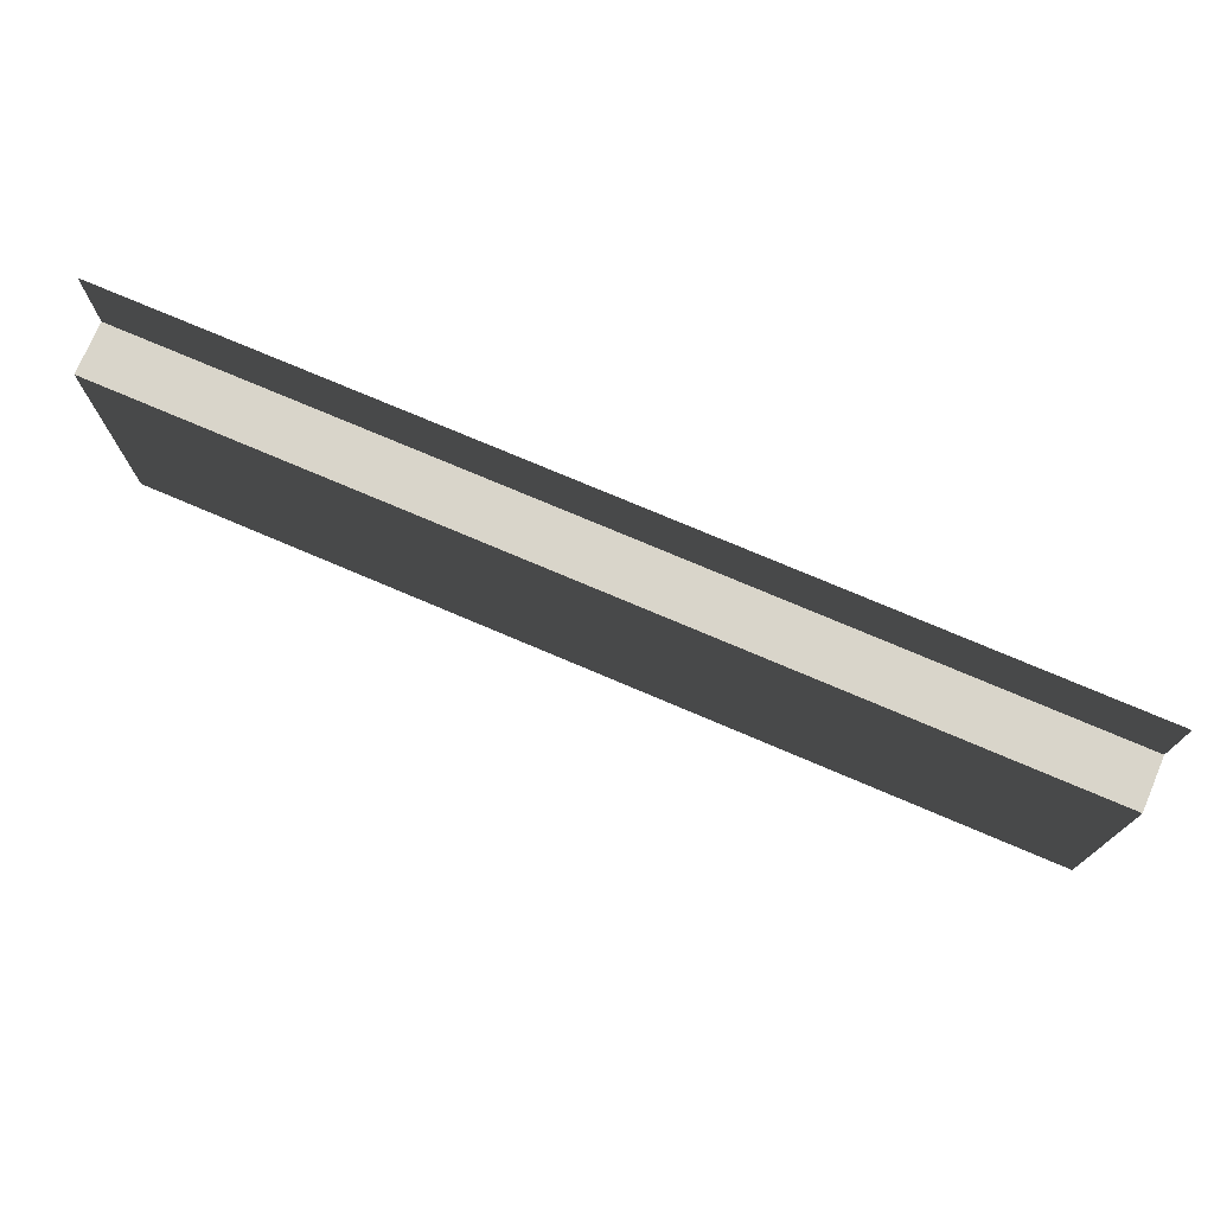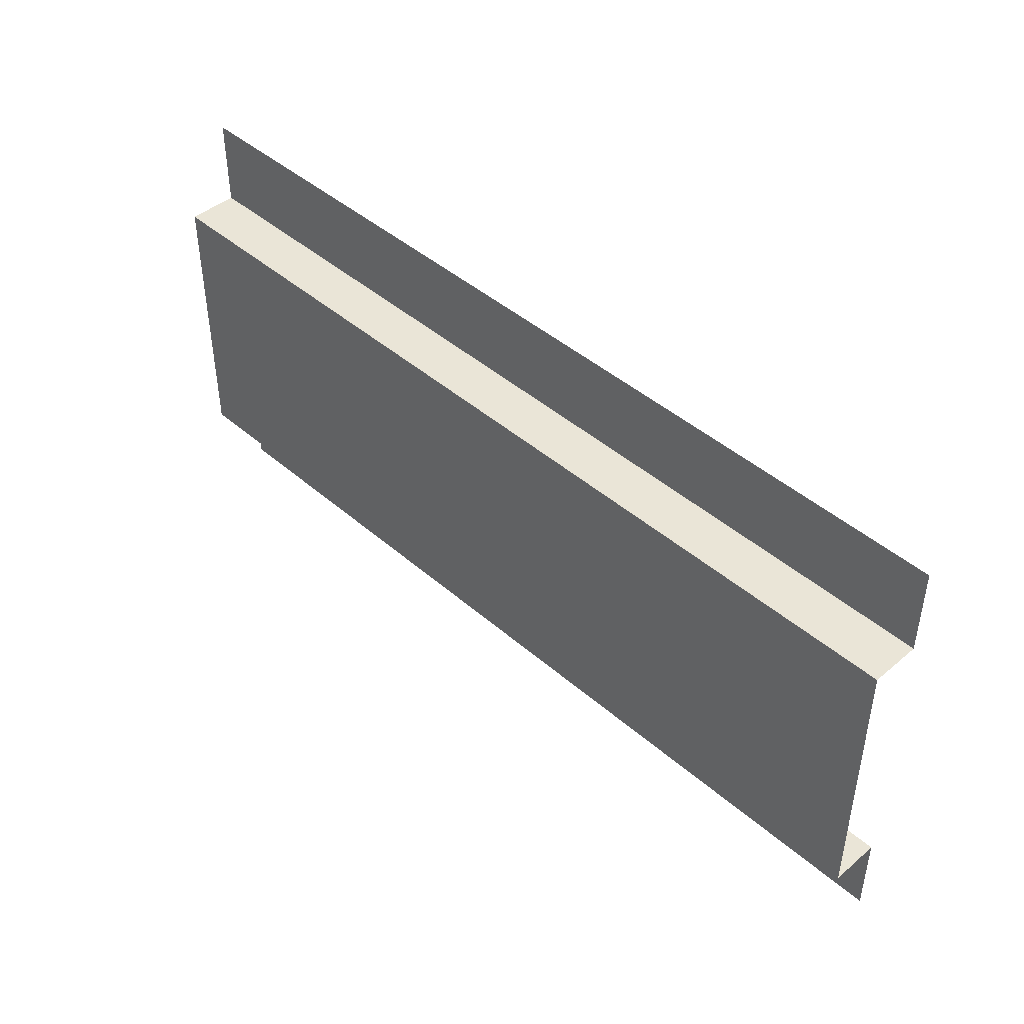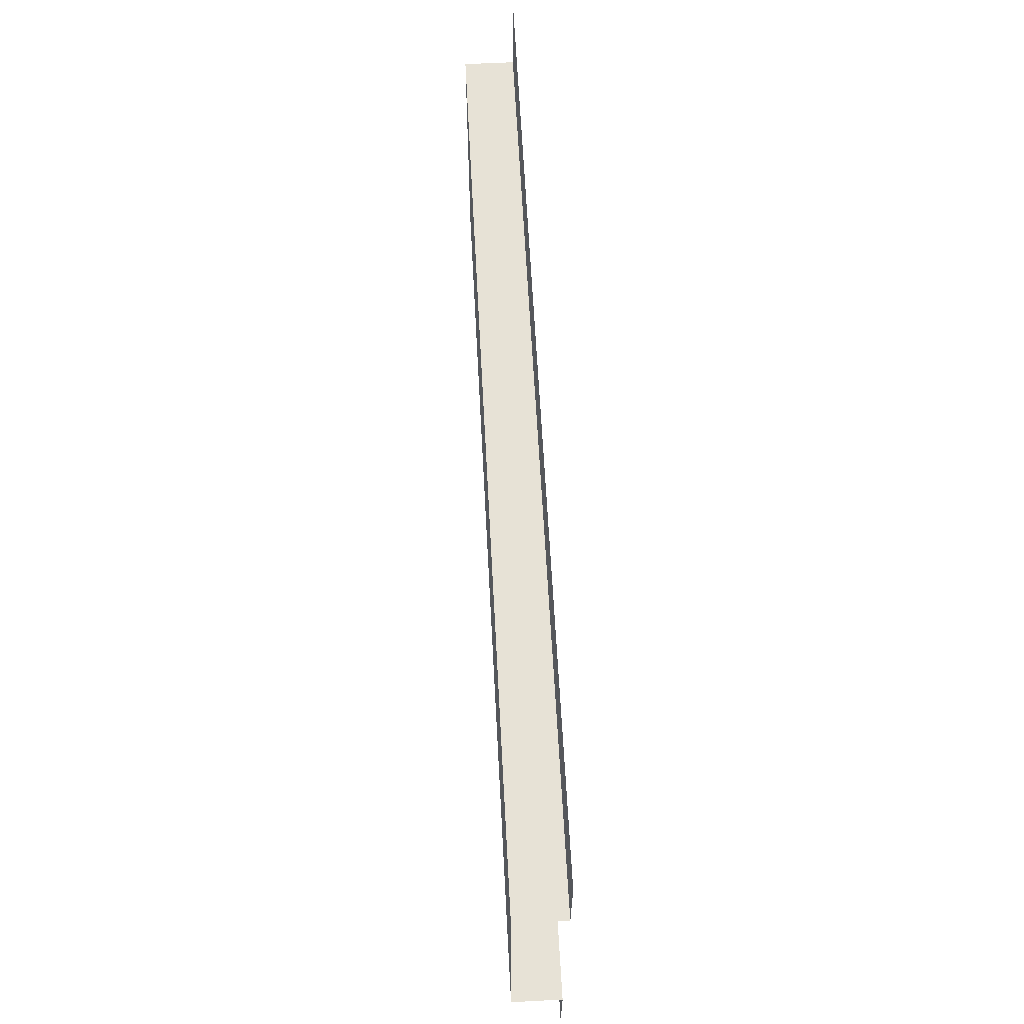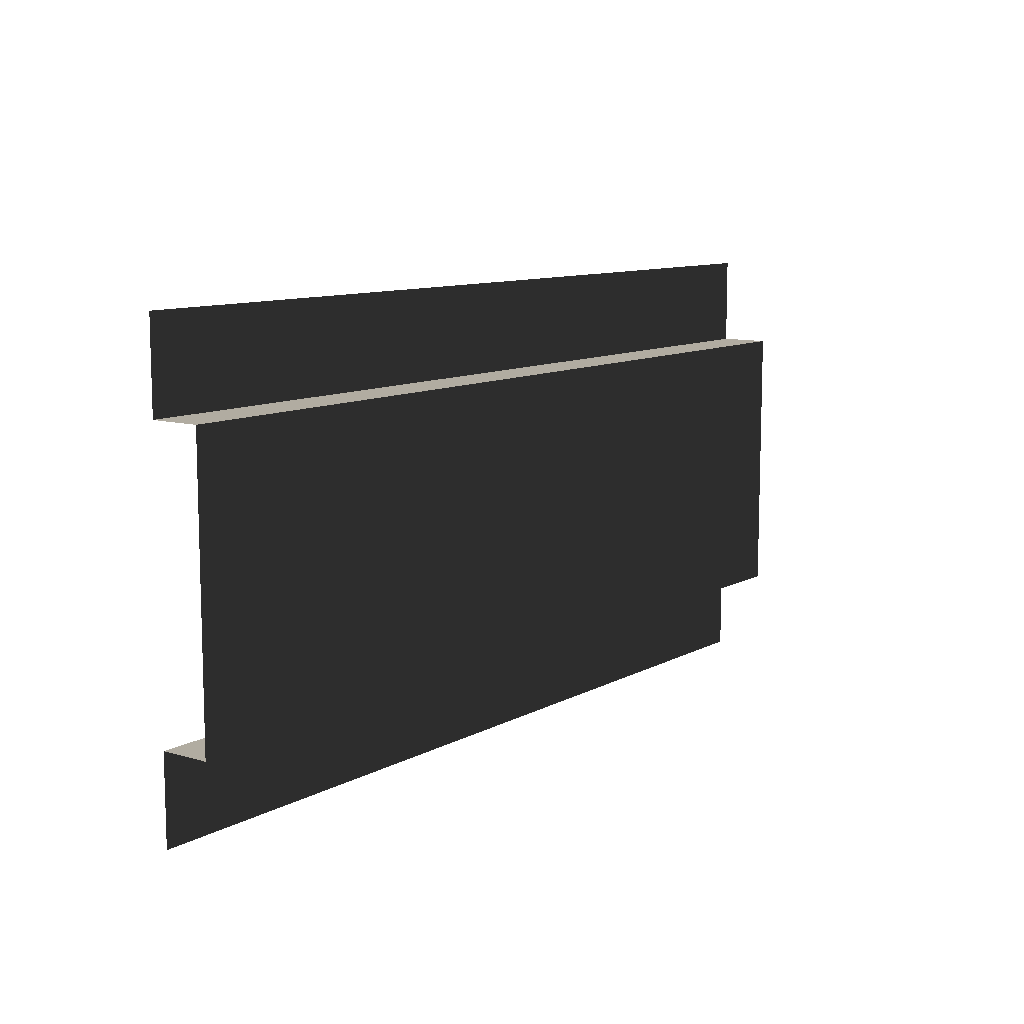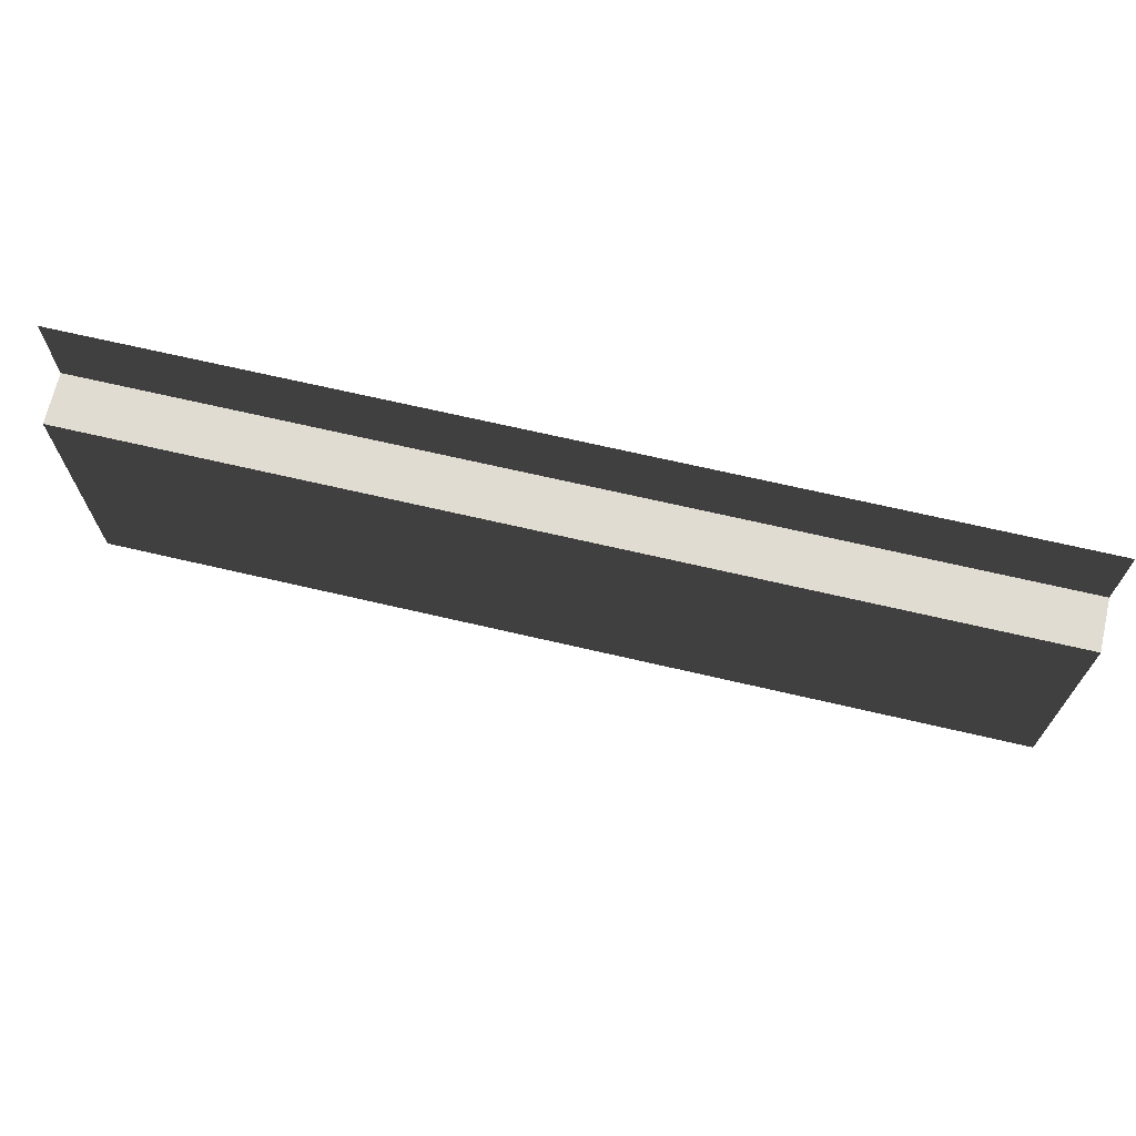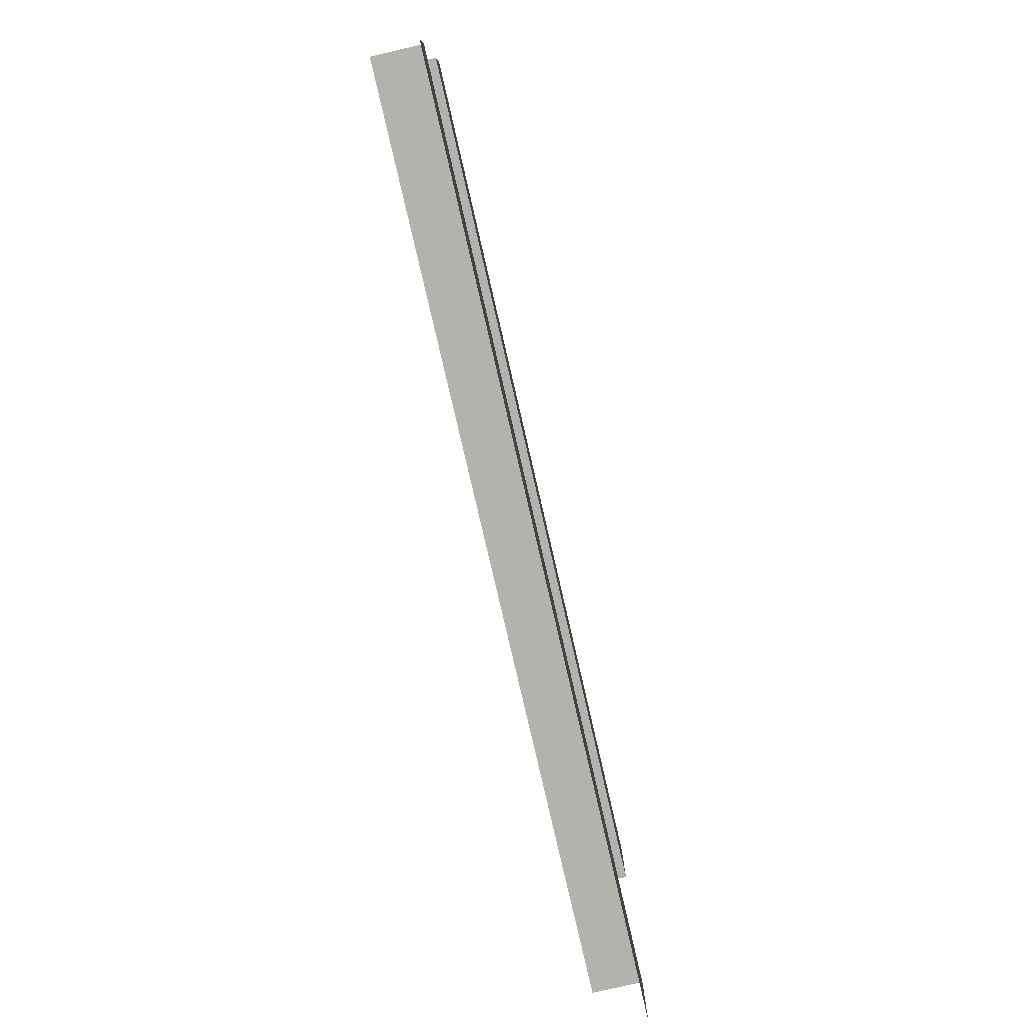
<metadata>
{"format":"obj","ext":"obj","renderer":"f3d","projection":"perspective","resolution":1024,"background":"white","views":[{"elev":74.7,"azim":-156.9,"up":"+Y"},{"elev":44.3,"azim":-134.6,"up":"+Y"},{"elev":62.9,"azim":-93.0,"up":"+Y"},{"elev":10.2,"azim":126.7,"up":"+Y"},{"elev":69.2,"azim":-166.9,"up":"+Y"},{"elev":-79.5,"azim":-77.0,"up":"+Y"}]}
</metadata>
<code>
v -7.629e-06 -2.384e-07 -7.947e-07
v -7.629e-06 0.4779 -7.947e-07
v 5 0.4779 -7.834e-07
v 5 -2.384e-07 -7.834e-07
v -7.629e-06 2.013 -7.947e-07
v -7.629e-06 2.5 -7.947e-07
v 5 2.5 -7.834e-07
v 5 2.013 -7.834e-07
v -7.629e-06 0.4779 -7.947e-07
v -4.064e-06 0.4779 -0.272
v 5 0.4779 -0.272
v 5 0.4779 -7.834e-07
v -4.064e-06 2.013 -0.272
v -7.629e-06 2.013 -7.947e-07
v 5 2.013 -7.834e-07
v 5 2.013 -0.272
v -4.064e-06 0.4779 -0.272
v -4.064e-06 2.013 -0.272
v 5 2.013 -0.272
v 5 0.4779 -0.272
g SD_Env_Wall_Half_43_2491_539
f 1 3 2
f 1 4 3
f 5 7 6
f 5 8 7
f 9 11 10
f 9 12 11
f 13 15 14
f 13 16 15
f 17 19 18
f 17 20 19

</code>
